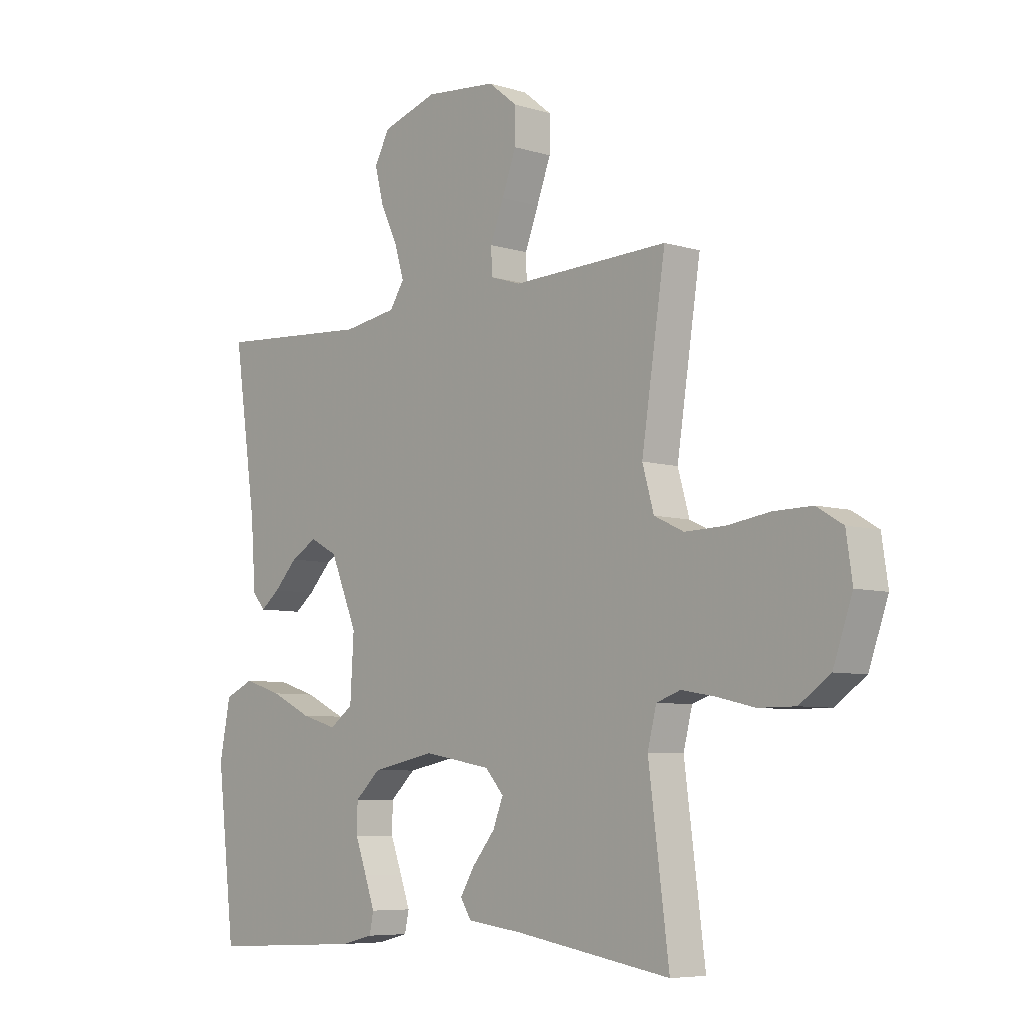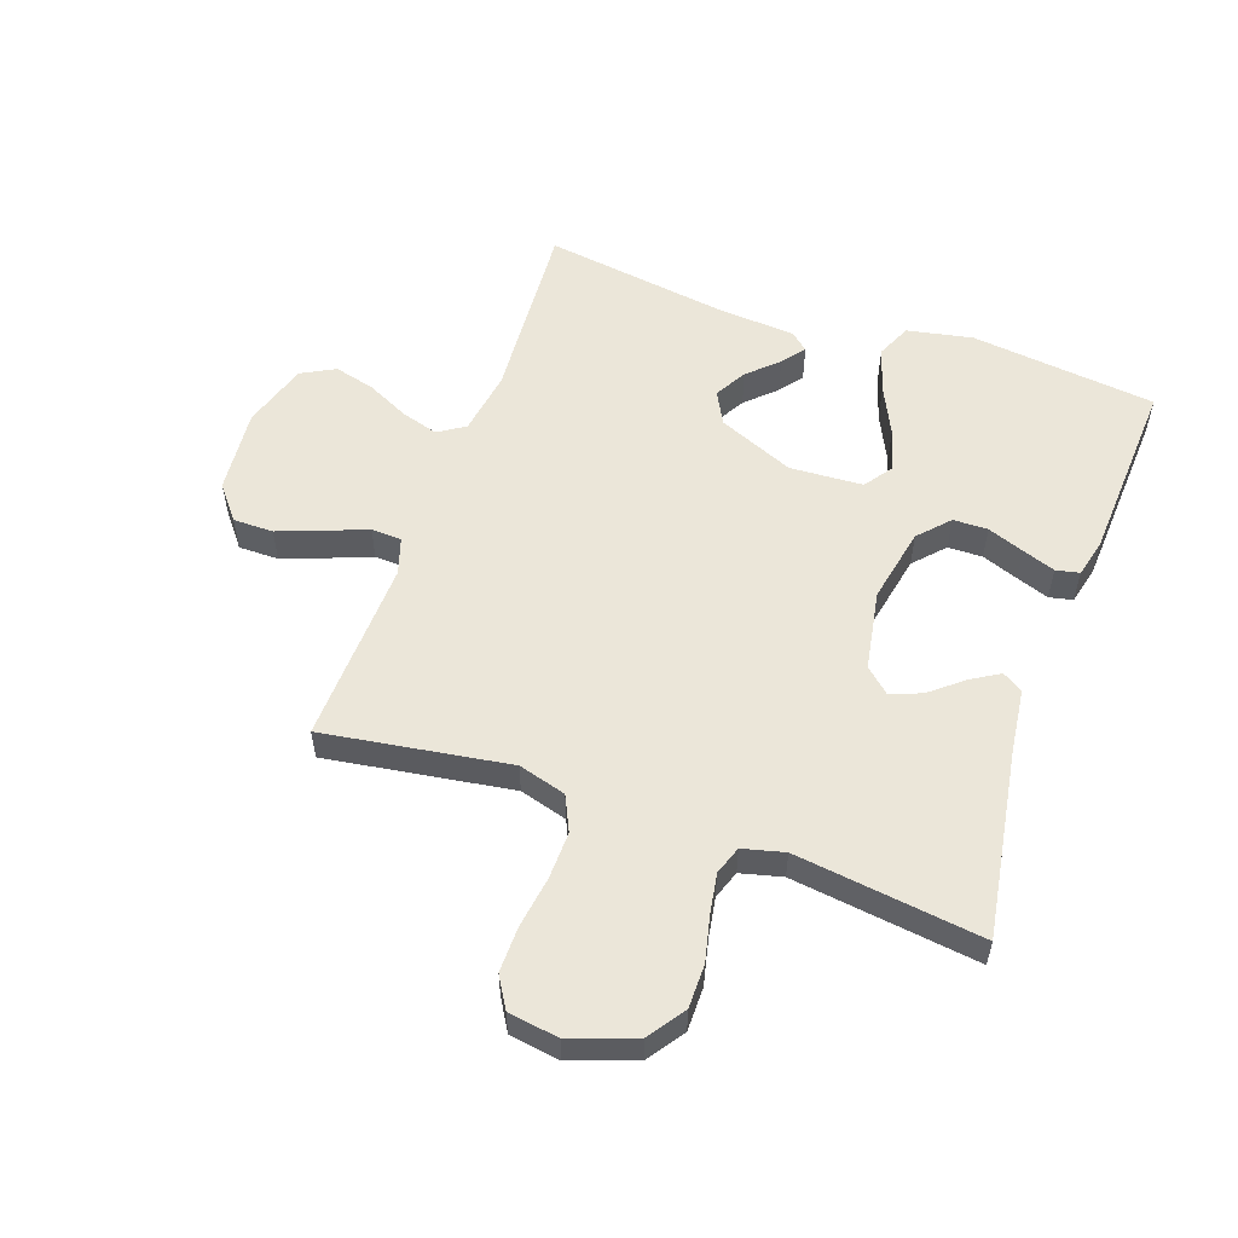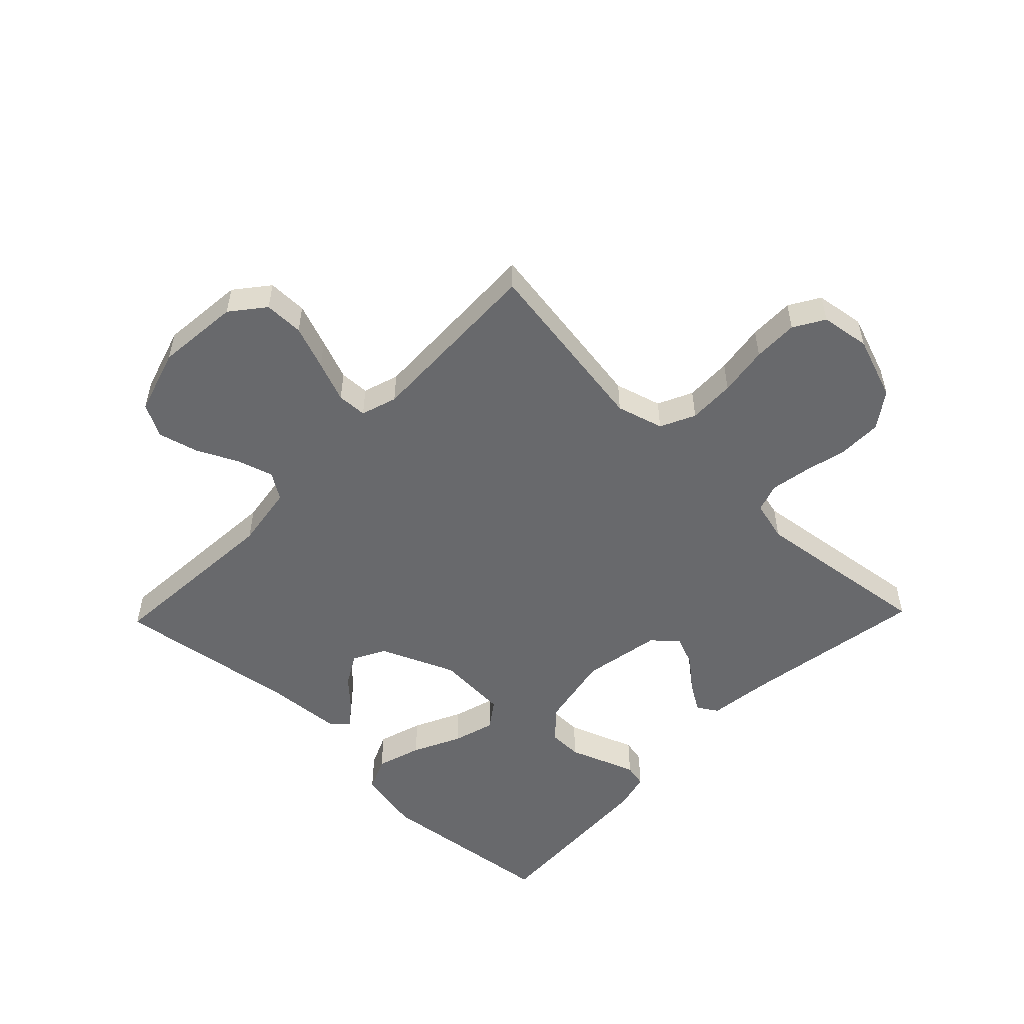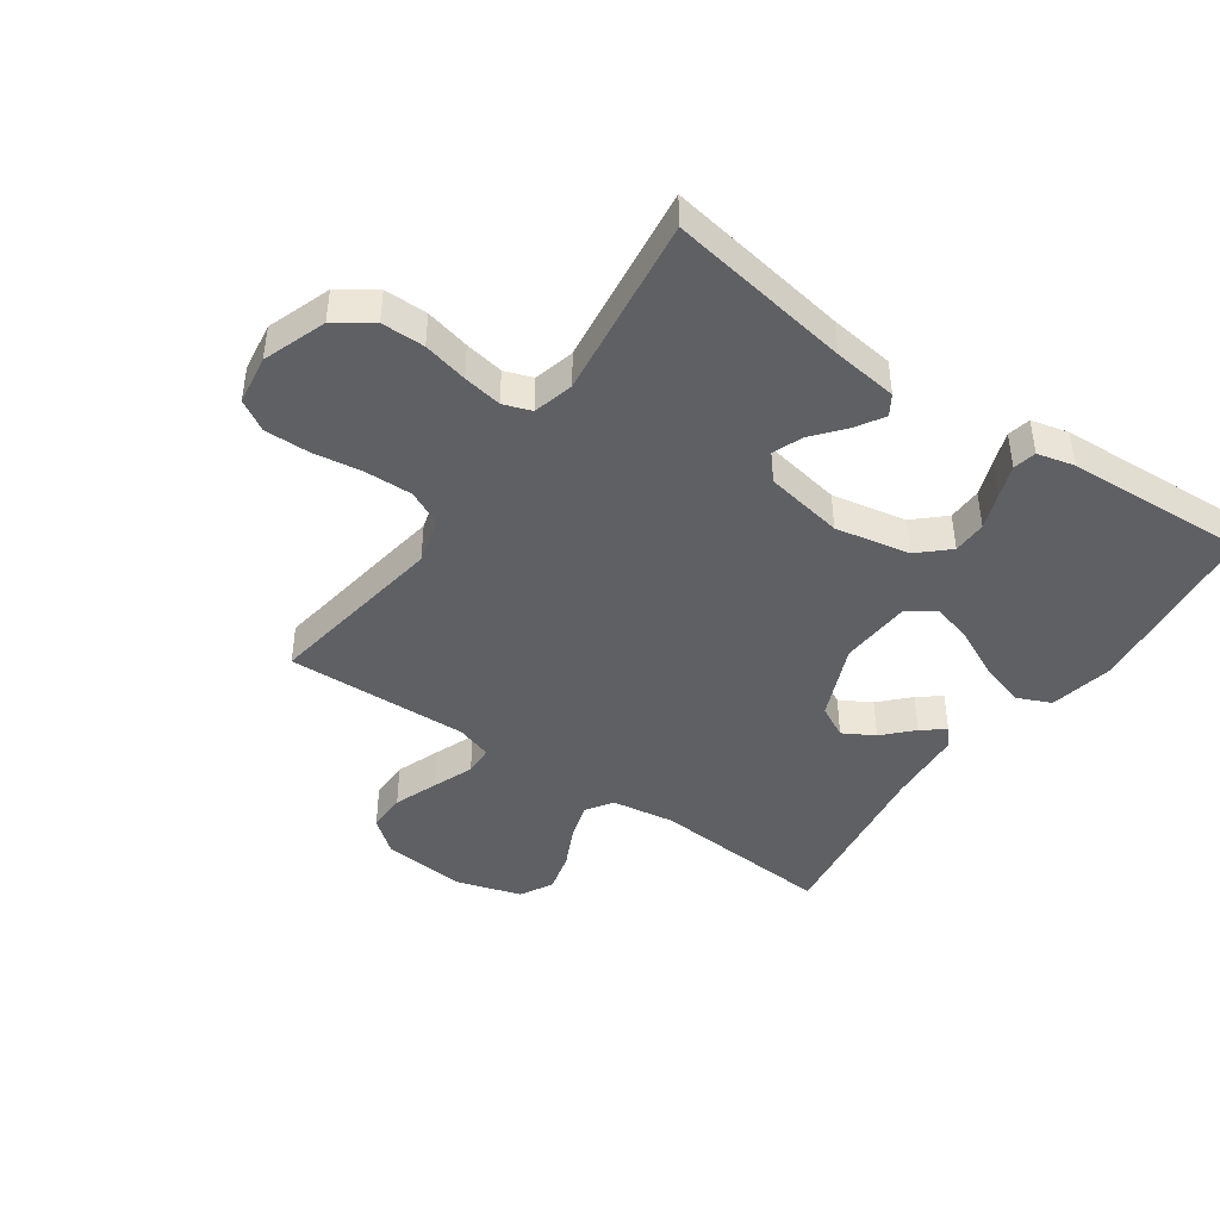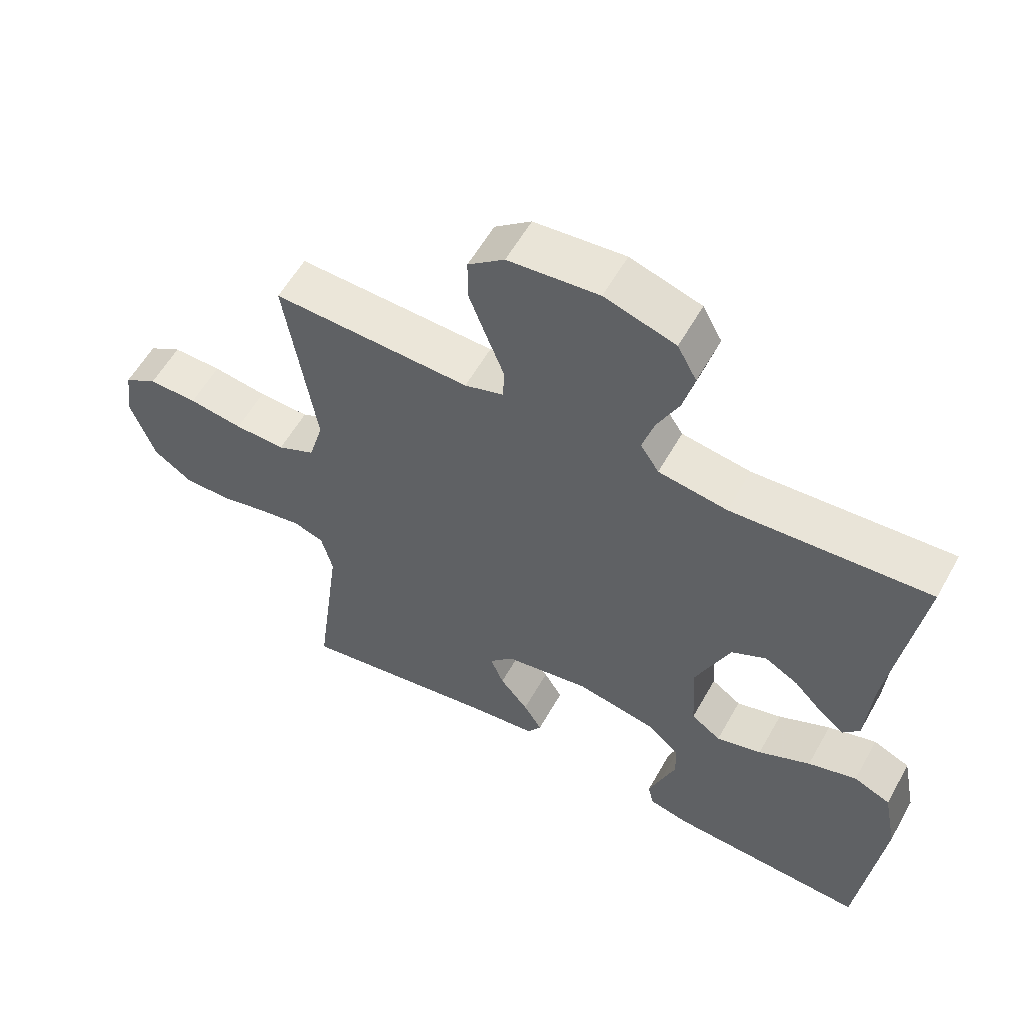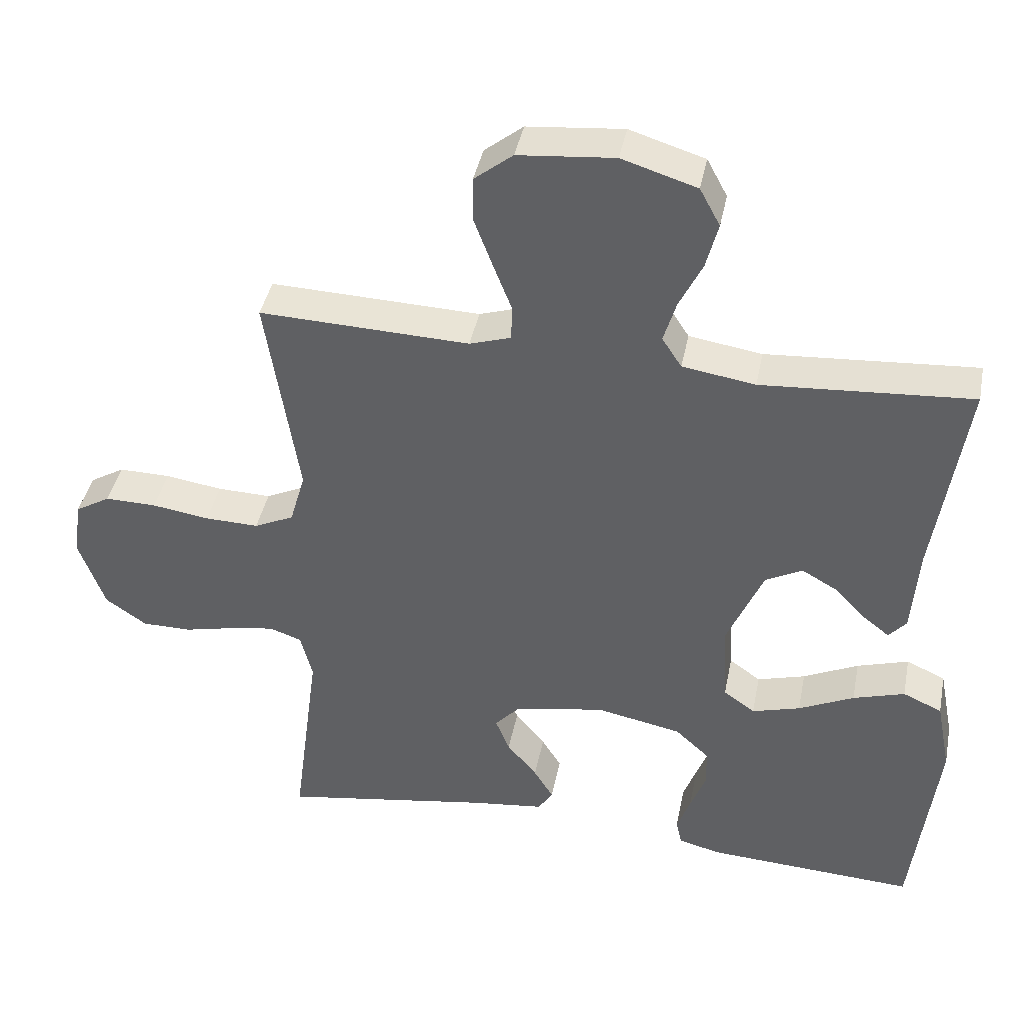
<metadata>
{"format":"obj","ext":"obj","renderer":"f3d","projection":"perspective","resolution":1024,"background":"white","views":[{"elev":-6.7,"azim":48.0,"up":"+Z"},{"elev":55.2,"azim":109.5,"up":"+Y"},{"elev":-52.8,"azim":46.0,"up":"+Y"},{"elev":-43.9,"azim":145.0,"up":"+Y"},{"elev":57.7,"azim":-150.9,"up":"+Z"},{"elev":41.2,"azim":-168.8,"up":"+Z"}]}
</metadata>
<code>
v -0.5 0.07 0.5
v -0.2 0.07 0.479
v -0.096 0.07 0.495
v -0.068 0.07 0.538
v -0.086 0.07 0.598
v -0.119 0.07 0.666
v -0.136 0.07 0.732
v -0.107 0.07 0.786
v 0 0.07 0.819
v 0.137 0.07 0.806
v 0.192 0.07 0.762
v 0.192 0.07 0.697
v 0.165 0.07 0.625
v 0.139 0.07 0.558
v 0.141 0.07 0.509
v 0.2 0.07 0.49
v 0.5 0.07 0.5
v 0.454 0.07 0.2
v 0.476 0.07 0.123
v 0.533 0.07 0.096
v 0.61 0.07 0.098
v 0.692 0.07 0.11
v 0.766 0.07 0.111
v 0.816 0.07 0.081
v 0.828 0.07 0
v 0.791 0.07 -0.104
v 0.732 0.07 -0.145
v 0.661 0.07 -0.145
v 0.588 0.07 -0.128
v 0.524 0.07 -0.117
v 0.478 0.07 -0.133
v 0.461 0.07 -0.2
v 0.5 0.07 -0.5
v 0.2 0.07 -0.451
v 0.095 0.07 -0.438
v 0.074 0.07 -0.405
v 0.102 0.07 -0.359
v 0.145 0.07 -0.307
v 0.165 0.07 -0.257
v 0.129 0.07 -0.217
v 0 0.07 -0.194
v -0.122 0.07 -0.218
v -0.171 0.07 -0.263
v -0.172 0.07 -0.319
v -0.15 0.07 -0.378
v -0.131 0.07 -0.431
v -0.139 0.07 -0.469
v -0.2 0.07 -0.484
v -0.5 0.07 -0.5
v -0.535 0.07 -0.2
v -0.514 0.07 -0.094
v -0.458 0.07 -0.069
v -0.384 0.07 -0.092
v -0.305 0.07 -0.13
v -0.236 0.07 -0.15
v -0.191 0.07 -0.118
v -0.184 0.07 0
v -0.236 0.07 0.123
v -0.289 0.07 0.151
v -0.34 0.07 0.122
v -0.385 0.07 0.075
v -0.422 0.07 0.046
v -0.447 0.07 0.075
v -0.456 0.07 0.2
v -0.5 0 0.5
v -0.2 0 0.479
v -0.096 0 0.495
v -0.068 0 0.538
v -0.086 0 0.598
v -0.119 0 0.666
v -0.136 0 0.732
v -0.107 0 0.786
v 0 0 0.819
v 0.137 0 0.806
v 0.192 0 0.762
v 0.192 0 0.697
v 0.165 0 0.625
v 0.139 0 0.558
v 0.141 0 0.509
v 0.2 0 0.49
v 0.5 0 0.5
v 0.454 0 0.2
v 0.476 0 0.123
v 0.533 0 0.096
v 0.61 0 0.098
v 0.692 0 0.11
v 0.766 0 0.111
v 0.816 0 0.081
v 0.828 0 0
v 0.791 0 -0.104
v 0.732 0 -0.145
v 0.661 0 -0.145
v 0.588 0 -0.128
v 0.524 0 -0.117
v 0.478 0 -0.133
v 0.461 0 -0.2
v 0.5 0 -0.5
v 0.2 0 -0.451
v 0.095 0 -0.438
v 0.074 0 -0.405
v 0.102 0 -0.359
v 0.145 0 -0.307
v 0.165 0 -0.257
v 0.129 0 -0.217
v 0 0 -0.194
v -0.122 0 -0.218
v -0.171 0 -0.263
v -0.172 0 -0.319
v -0.15 0 -0.378
v -0.131 0 -0.431
v -0.139 0 -0.469
v -0.2 0 -0.484
v -0.5 0 -0.5
v -0.535 0 -0.2
v -0.514 0 -0.094
v -0.458 0 -0.069
v -0.384 0 -0.092
v -0.305 0 -0.13
v -0.236 0 -0.15
v -0.191 0 -0.118
v -0.184 0 0
v -0.236 0 0.123
v -0.289 0 0.151
v -0.34 0 0.122
v -0.385 0 0.075
v -0.422 0 0.046
v -0.447 0 0.075
v -0.456 0 0.2
f 61 62 63 64
f 60 61 64 1
f 59 60 1 2
f 58 59 2 3
f 57 58 3 4
f 56 57 4
f 51 52 53 54
f 51 54 55
f 50 51 55
f 49 50 55
f 48 49 55 56
f 44 45 46 47
f 44 47 48
f 43 44 48 56
f 35 36 37 38
f 34 35 38 39
f 32 33 34 39
f 31 32 39 40
f 26 27 28 29
f 26 29 30
f 25 26 30
f 21 22 23 24
f 20 21 24 25
f 16 17 18
f 15 16 18 19
f 11 12 13 14
f 9 10 11 14
f 9 14 15
f 8 9 15
f 5 6 7 8
f 4 5 8 15
f 42 43 56 4
f 30 31 40 41
f 20 25 30 41
f 19 20 41 42
f 4 15 19 42
f 128 127 126 125
f 65 128 125 124
f 66 65 124 123
f 67 66 123 122
f 68 67 122 121
f 68 121 120
f 118 117 116 115
f 119 118 115
f 119 115 114
f 119 114 113
f 120 119 113 112
f 111 110 109 108
f 112 111 108
f 120 112 108 107
f 102 101 100 99
f 103 102 99 98
f 103 98 97 96
f 104 103 96 95
f 93 92 91 90
f 94 93 90
f 94 90 89
f 88 87 86 85
f 89 88 85 84
f 82 81 80
f 83 82 80 79
f 78 77 76 75
f 78 75 74 73
f 79 78 73
f 79 73 72
f 72 71 70 69
f 79 72 69 68
f 68 120 107 106
f 105 104 95 94
f 105 94 89 84
f 106 105 84 83
f 106 83 79 68
f 1 65 66 2
f 2 66 67 3
f 3 67 68 4
f 4 68 69 5
f 5 69 70 6
f 6 70 71 7
f 7 71 72 8
f 8 72 73 9
f 9 73 74 10
f 10 74 75 11
f 11 75 76 12
f 12 76 77 13
f 13 77 78 14
f 14 78 79 15
f 15 79 80 16
f 16 80 81 17
f 17 81 82 18
f 18 82 83 19
f 19 83 84 20
f 20 84 85 21
f 21 85 86 22
f 22 86 87 23
f 23 87 88 24
f 24 88 89 25
f 25 89 90 26
f 26 90 91 27
f 27 91 92 28
f 28 92 93 29
f 29 93 94 30
f 30 94 95 31
f 31 95 96 32
f 32 96 97 33
f 33 97 98 34
f 34 98 99 35
f 35 99 100 36
f 36 100 101 37
f 37 101 102 38
f 38 102 103 39
f 39 103 104 40
f 40 104 105 41
f 41 105 106 42
f 42 106 107 43
f 43 107 108 44
f 44 108 109 45
f 45 109 110 46
f 46 110 111 47
f 47 111 112 48
f 48 112 113 49
f 49 113 114 50
f 50 114 115 51
f 51 115 116 52
f 52 116 117 53
f 53 117 118 54
f 54 118 119 55
f 55 119 120 56
f 56 120 121 57
f 57 121 122 58
f 58 122 123 59
f 59 123 124 60
f 60 124 125 61
f 61 125 126 62
f 62 126 127 63
f 63 127 128 64
f 64 128 65 1

</code>
